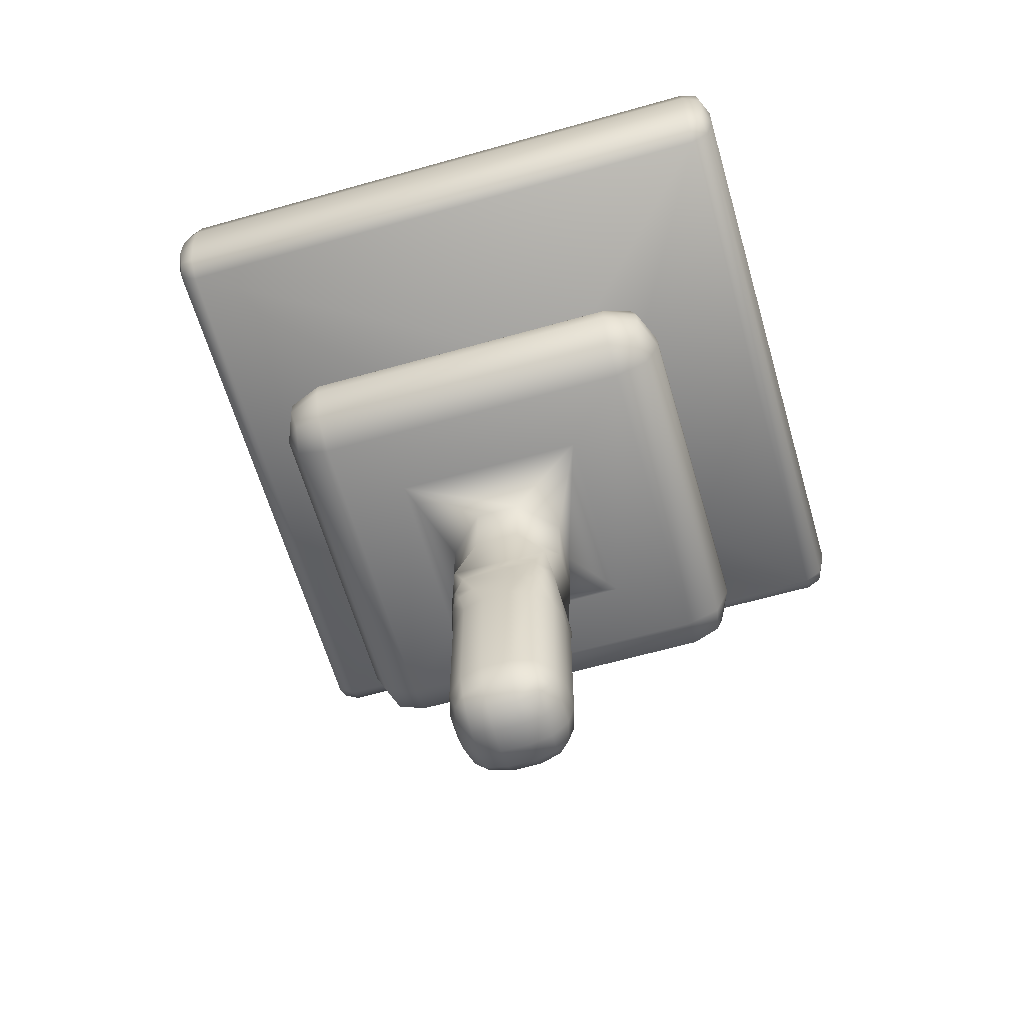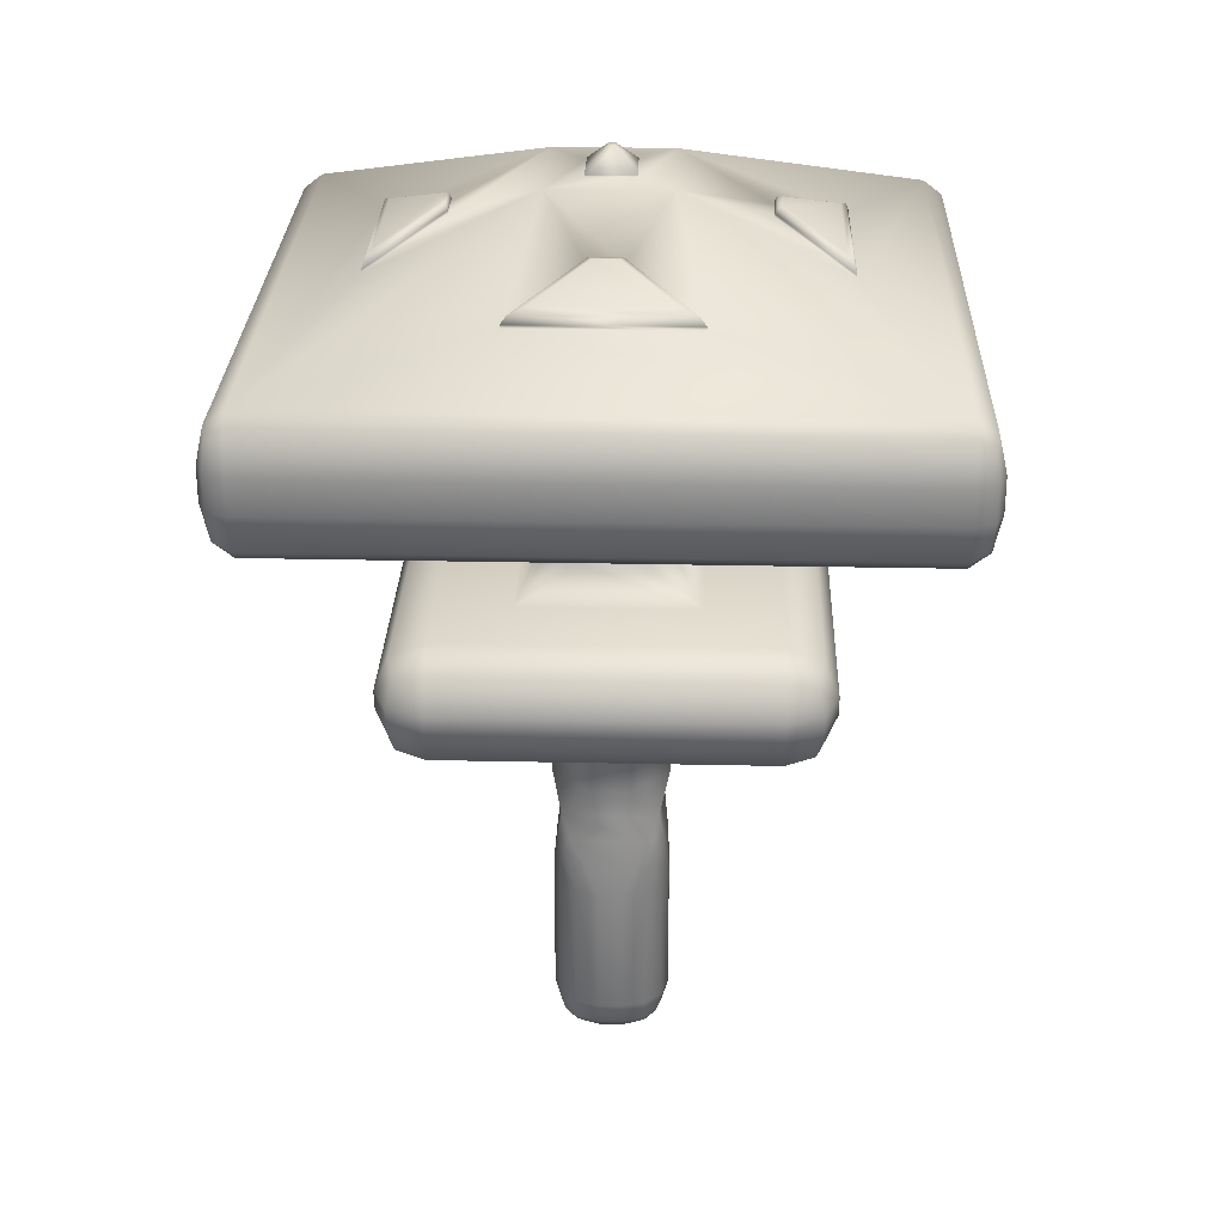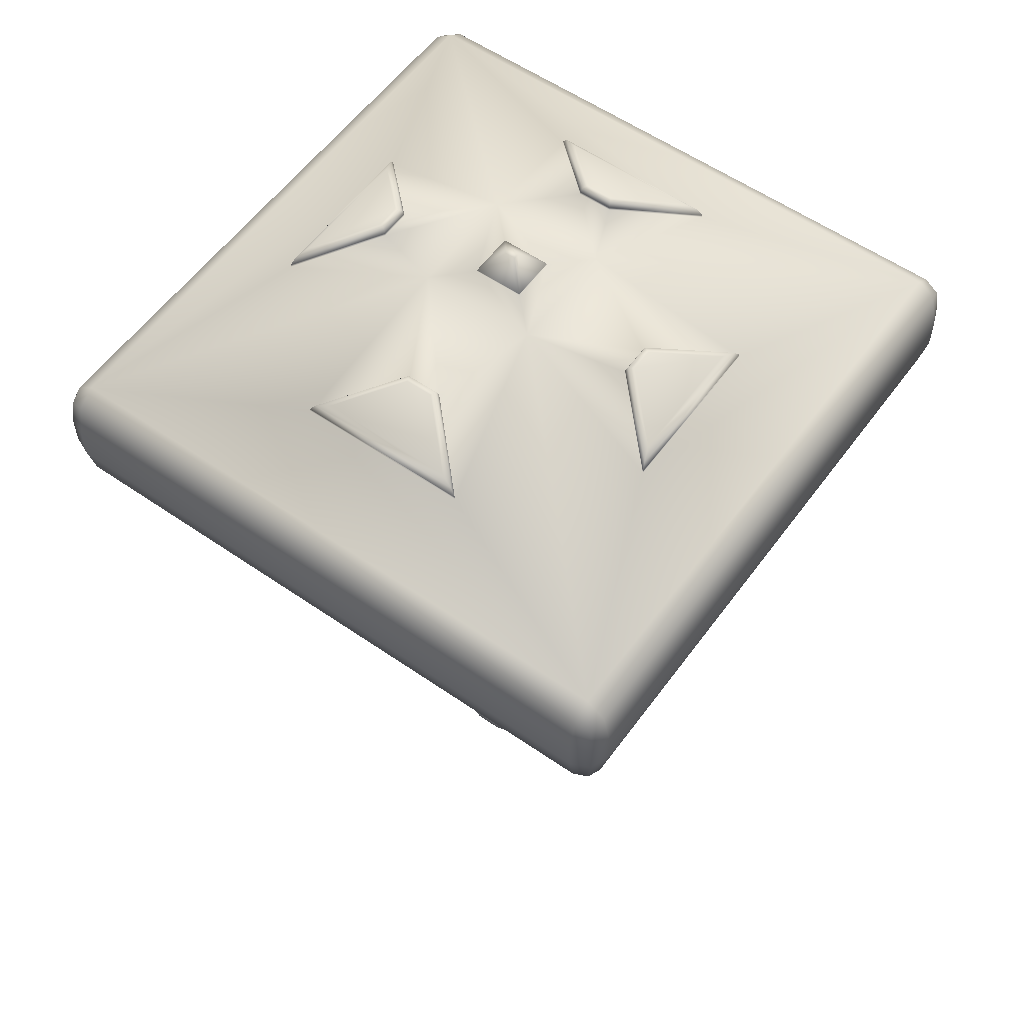
<metadata>
{"format":"obj","ext":"obj","renderer":"f3d","projection":"perspective","resolution":1024,"background":"white","views":[{"elev":-62.0,"azim":16.1,"up":"+Y"},{"elev":27.3,"azim":-88.1,"up":"+Y"},{"elev":57.2,"azim":-144.2,"up":"+Y"}]}
</metadata>
<code>
o Cube
v 0.4576 6.925 -0.4411
v -1.257 3.047 -1.24
v -1.633 3.423 -1.24
v -1.257 3.423 -1.616
v -1.523 3.157 -1.24
v -1.474 3.206 -1.457
v -1.523 3.423 -1.506
v -1.257 3.157 -1.506
v 1.257 3.423 -1.616
v 1.633 3.423 -1.24
v 1.257 3.047 -1.24
v 1.523 3.423 -1.506
v 1.474 3.206 -1.457
v 1.523 3.157 -1.24
v 1.257 3.157 -1.506
v -1.257 3.047 1.24
v -1.257 3.423 1.616
v -1.633 3.423 1.24
v -1.257 3.157 1.506
v -1.474 3.206 1.457
v -1.523 3.423 1.506
v -1.523 3.157 1.24
v 1.633 3.423 1.24
v 1.257 3.423 1.616
v 1.257 3.047 1.24
v 1.523 3.423 1.506
v 1.474 3.206 1.457
v 1.257 3.157 1.506
v 1.523 3.157 1.24
v -1.257 3.556 -1.616
v -1.633 3.556 -1.24
v -1.257 3.931 -1.24
v -1.523 3.556 -1.506
v -1.474 3.773 -1.457
v -1.523 3.821 -1.24
v -1.257 3.821 -1.506
v 1.257 3.556 -1.616
v 1.257 3.931 -1.24
v 1.633 3.556 -1.24
v 1.257 3.821 -1.506
v 1.474 3.773 -1.457
v 1.523 3.821 -1.24
v 1.523 3.556 -1.506
v -1.633 3.556 1.24
v -1.257 3.556 1.616
v -1.257 3.931 1.24
v -1.523 3.556 1.506
v -1.474 3.773 1.457
v -1.257 3.821 1.506
v -1.523 3.821 1.24
v 1.633 3.556 1.24
v 1.257 3.931 1.24
v 1.257 3.556 1.616
v 1.523 3.821 1.24
v 1.474 3.773 1.457
v 1.257 3.821 1.506
v 1.523 3.556 1.506
v 0.4576 6.925 0.4411
v -0.4576 6.925 -0.4411
v -0.4576 6.925 0.4411
v 2.524 5.726 -2.31
v 2.32 5.726 -2.514
v 2.32 6.109 -2.31
v 2.465 5.726 -2.455
v 2.438 5.947 -2.428
v 2.32 5.997 -2.455
v 2.465 5.997 -2.31
v 2.32 6.109 2.31
v 2.32 5.726 2.514
v 2.524 5.726 2.31
v 2.32 5.997 2.455
v 2.438 5.947 2.428
v 2.465 5.726 2.455
v 2.465 5.997 2.31
v -2.32 5.47 -2.514
v -2.32 5.087 -2.31
v -2.524 5.47 -2.31
v -2.32 5.2 -2.455
v -2.438 5.249 -2.428
v -2.465 5.2 -2.31
v -2.465 5.47 -2.455
v 2.32 5.47 -2.514
v 2.524 5.47 -2.31
v 2.32 5.087 -2.31
v 2.465 5.47 -2.455
v 2.438 5.249 -2.428
v 2.465 5.2 -2.31
v 2.32 5.2 -2.455
v -2.32 5.726 -2.514
v -2.524 5.726 -2.31
v -2.32 6.109 -2.31
v -2.465 5.726 -2.455
v -2.438 5.947 -2.428
v -2.465 5.997 -2.31
v -2.32 5.997 -2.455
v -2.32 6.109 2.31
v -2.524 5.726 2.31
v -2.32 5.726 2.514
v -2.465 5.997 2.31
v -2.438 5.947 2.428
v -2.465 5.726 2.455
v -2.32 5.997 2.455
v 2.32 5.47 2.514
v 2.32 5.087 2.31
v 2.524 5.47 2.31
v 2.32 5.2 2.455
v 2.438 5.249 2.428
v 2.465 5.2 2.31
v 2.465 5.47 2.455
v -2.32 5.47 2.514
v -2.524 5.47 2.31
v -2.32 5.087 2.31
v -2.465 5.47 2.455
v -2.438 5.249 2.428
v -2.465 5.2 2.31
v -2.32 5.2 2.455
v -0.4576 4.166 -0.2064
v -0.2229 4.166 -0.4411
v -0.6923 3.931 -0.6758
v -0.2229 4.652 -0.4411
v -0.4576 4.652 -0.2064
v -0.6906 4.912 -0.6748
v -0.2229 4.166 0.4411
v -0.4576 4.166 0.2064
v -0.6923 3.931 0.6758
v 0.4576 4.166 -0.2064
v 0.6923 3.931 -0.6758
v 0.2229 4.166 -0.4411
v 0.4576 4.166 0.2064
v 0.2229 4.166 0.4411
v 0.6923 3.931 0.6758
v 0.2229 4.652 0.4411
v 0.4576 4.652 0.2064
v 0.6906 4.912 0.6748
v 0.4576 4.652 -0.2064
v 0.2229 4.652 -0.4411
v 0.6906 4.912 -0.6748
v -0.6906 4.912 0.6748
v -0.4576 4.652 0.2064
v -0.2229 4.652 0.4411
v -0.4576 2.287 0.1545
v -0.171 2.287 0.4411
v -0.171 2.287 -0.4411
v -0.4576 2.287 -0.1545
v 0.4576 2.287 0.1545
v 0.171 2.287 0.4411
v 0.171 2.287 -0.4411
v 0.4576 2.287 -0.1545
v 0.4576 2.761 -0.1545
v 0.171 2.761 -0.4411
v 0.7442 3.047 -0.7276
v 0.171 2.761 0.4411
v 0.4576 2.761 0.1545
v 0.7442 3.047 0.7276
v -0.4576 2.761 -0.1545
v -0.7442 3.047 -0.7276
v -0.171 2.761 -0.4411
v -0.4576 2.761 0.1545
v -0.171 2.761 0.4411
v -0.7442 3.047 0.7276
v -0.11 0.3476 0.4411
v -0.4576 0.3476 0.09342
v -0.11 0 0.09342
v -0.2836 0.3476 0.3946
v -0.11 0.174 0.3946
v -0.2762 0.1814 0.3495
v -0.4112 0.174 0.09342
v -0.4112 0.3476 0.267
v -0.3661 0.1814 0.2597
v -0.11 0.04644 0.267
v -0.2836 0.04644 0.09342
v -0.2762 0.09156 0.2597
v -0.11 0.3476 -0.4411
v -0.11 0 -0.09342
v -0.4576 0.3476 -0.09342
v -0.11 0.174 -0.3946
v -0.2836 0.3476 -0.3946
v -0.2762 0.1814 -0.3495
v -0.2836 0.04644 -0.09342
v -0.11 0.04644 -0.267
v -0.2762 0.09156 -0.2597
v -0.4112 0.3476 -0.267
v -0.4112 0.174 -0.09342
v -0.3661 0.1814 -0.2597
v 0.4576 0.3476 0.09342
v 0.11 0.3476 0.4411
v 0.11 0 0.09342
v 0.4112 0.3476 0.267
v 0.4112 0.174 0.09342
v 0.3661 0.1814 0.2597
v 0.11 0.174 0.3946
v 0.2836 0.3476 0.3946
v 0.2762 0.1814 0.3495
v 0.2836 0.04644 0.09342
v 0.11 0.04644 0.267
v 0.2762 0.09156 0.2597
v 0.4576 0.3476 -0.09342
v 0.11 0 -0.09342
v 0.11 0.3476 -0.4411
v 0.4112 0.174 -0.09342
v 0.4112 0.3476 -0.267
v 0.3661 0.1814 -0.2597
v 0.11 0.04644 -0.267
v 0.2836 0.04644 -0.09342
v 0.2762 0.09156 -0.2597
v 0.2836 0.3476 -0.3946
v 0.11 0.174 -0.3946
v 0.2762 0.1814 -0.3495
v -0.4576 1.366 0.09342
v -0.11 1.366 0.4411
v -0.3804 2.022 0.3638
v -0.406 1.366 0.2641
v -0.4463 1.581 0.1813
v -0.4027 1.566 0.3078
v -0.1979 1.581 0.4297
v -0.2806 1.366 0.3895
v -0.3243 1.566 0.3861
v -0.418 1.821 0.2803
v -0.2968 1.821 0.4014
v -0.3692 1.713 0.3527
v -0.11 1.366 -0.4411
v -0.4576 1.366 -0.09342
v -0.3804 2.022 -0.3638
v -0.2806 1.366 -0.3895
v -0.1979 1.581 -0.4297
v -0.3243 1.566 -0.3861
v -0.4463 1.581 -0.1813
v -0.406 1.366 -0.2641
v -0.4027 1.566 -0.3078
v -0.2968 1.821 -0.4014
v -0.418 1.821 -0.2803
v -0.3692 1.713 -0.3527
v 0.4576 1.366 0.09342
v 0.3804 2.022 0.3638
v 0.11 1.366 0.4411
v 0.4463 1.581 0.1813
v 0.406 1.366 0.2641
v 0.4027 1.566 0.3078
v 0.2968 1.821 0.4014
v 0.418 1.821 0.2803
v 0.3692 1.713 0.3527
v 0.2806 1.366 0.3895
v 0.1979 1.581 0.4297
v 0.3243 1.566 0.3861
v 0.11 1.366 -0.4411
v 0.3804 2.022 -0.3638
v 0.4576 1.366 -0.09342
v 0.1979 1.581 -0.4297
v 0.2806 1.366 -0.3895
v 0.3243 1.566 -0.3861
v 0.418 1.821 -0.2803
v 0.2968 1.821 -0.4014
v 0.3692 1.713 -0.3527
v 0.406 1.366 -0.2641
v 0.4463 1.581 -0.1813
v 0.4027 1.566 -0.3078
v -1.123 6.633 0.122
v -1.123 6.633 -0.122
v -1.655 6.4 -0.6556
v -1.655 6.4 0.6556
v -0.1372 6.634 -1.107
v 0.1372 6.634 -1.107
v 0.6728 6.399 -1.644
v -0.6728 6.399 -1.644
v 0.1372 6.634 1.107
v -0.1372 6.634 1.107
v -0.6728 6.399 1.644
v 0.6728 6.399 1.644
v 1.123 6.633 -0.122
v 1.123 6.633 0.122
v 1.655 6.4 0.6556
v 1.655 6.4 -0.6556
v -1.186 6.7 0.09205
v -1.123 6.658 0.122
v -1.141 6.699 0.1133
v -1.123 6.658 -0.122
v -1.186 6.7 -0.09205
v -1.141 6.699 -0.1133
v -1.592 6.522 0.5001
v -1.655 6.425 0.6556
v -1.637 6.482 0.6101
v -1.655 6.425 -0.6556
v -1.592 6.522 -0.5001
v -1.637 6.482 -0.6101
v -0.1071 6.701 -1.169
v -0.1372 6.659 -1.107
v -0.1284 6.7 -1.125
v 0.1372 6.659 -1.107
v 0.1071 6.701 -1.169
v 0.1284 6.7 -1.125
v -0.518 6.521 -1.582
v -0.6728 6.424 -1.644
v -0.6275 6.481 -1.626
v 0.6728 6.424 -1.644
v 0.518 6.521 -1.582
v 0.6275 6.481 -1.626
v 0.1071 6.701 1.169
v 0.1372 6.659 1.107
v 0.1284 6.7 1.125
v -0.1372 6.659 1.107
v -0.1071 6.701 1.169
v -0.1284 6.7 1.125
v 0.518 6.521 1.582
v 0.6728 6.424 1.644
v 0.6275 6.481 1.626
v -0.6728 6.424 1.644
v -0.518 6.521 1.582
v -0.6275 6.481 1.626
v 1.186 6.7 -0.09205
v 1.123 6.658 -0.122
v 1.141 6.699 -0.1133
v 1.123 6.658 0.122
v 1.186 6.7 0.09205
v 1.141 6.699 0.1133
v 1.592 6.522 -0.5001
v 1.655 6.425 -0.6556
v 1.637 6.482 -0.6101
v 1.655 6.425 0.6556
v 1.592 6.522 0.5001
v 1.637 6.482 0.6101
v 0.1947 6.925 -0.1782
v -0.1947 6.925 -0.1782
v -0.1947 6.925 0.1782
v 0.1947 6.925 0.1782
v -0.1947 6.937 -0.1782
v -0.03915 7.092 -0.0226
v 0.03915 7.092 -0.0226
v 0.1947 6.937 -0.1782
v 0.03915 7.092 0.0226
v 0.1947 6.937 0.1782
v -0.1947 6.937 0.1782
v -0.03915 7.092 0.0226
f 148 153 145
f 156 11 151
f 209 175 162
f 142 152 159
f 147 157 150
f 144 211 141
f 221 199 173
f 198 163 174
f 247 185 197
f 134 112 138
f 127 32 119
f 131 38 127
f 119 46 125
f 324 331 323
f 18 31 3
f 10 51 23
f 126 133 129
f 130 140 123
f 118 136 128
f 154 16 160
f 160 2 156
f 138 76 122
f 24 45 17
f 151 25 154
f 2 6 8
f 3 6 5
f 4 6 7
f 9 13 15
f 10 13 12
f 11 13 14
f 16 20 22
f 17 20 19
f 18 20 21
f 23 27 29
f 24 27 26
f 25 27 28
f 30 34 36
f 31 34 33
f 32 34 35
f 37 41 43
f 38 41 40
f 39 41 42
f 44 48 50
f 45 48 47
f 46 48 49
f 51 55 57
f 52 55 54
f 53 55 56
f 9 8 4
f 15 2 8
f 3 22 18
f 5 16 22
f 23 14 10
f 29 11 14
f 17 28 24
f 19 25 28
f 38 36 32
f 40 30 36
f 32 50 46
f 35 44 50
f 52 42 38
f 54 39 42
f 46 56 52
f 49 53 56
f 51 26 23
f 57 24 26
f 18 47 44
f 21 45 47
f 4 33 30
f 7 31 33
f 37 12 9
f 43 10 12
f 4 37 9
f 75 62 82
f 137 104 134
f 270 310 269
f 272 318 271
f 125 52 131
f 122 84 137
f 83 70 105
f 103 98 110
f 111 90 77
f 61 65 67
f 62 65 64
f 67 66 63
f 71 74 68
f 69 72 71
f 70 72 73
f 75 79 81
f 80 78 76
f 77 79 80
f 82 86 88
f 83 86 85
f 88 87 84
f 89 93 95
f 90 93 92
f 95 94 91
f 99 102 96
f 97 100 99
f 98 100 101
f 103 107 109
f 108 106 104
f 105 107 108
f 110 114 116
f 111 114 113
f 116 115 112
f 68 67 63
f 74 61 67
f 82 78 75
f 78 84 76
f 63 95 91
f 66 89 95
f 68 102 71
f 102 69 71
f 91 99 96
f 94 97 99
f 110 106 103
f 116 104 106
f 105 87 83
f 108 84 87
f 103 73 69
f 73 105 70
f 111 101 97
f 101 110 98
f 62 85 82
f 85 61 83
f 77 115 111
f 80 112 115
f 90 81 77
f 81 89 75
f 266 298 265
f 117 118 119
f 120 121 122
f 123 124 125
f 126 127 128
f 129 130 131
f 132 133 134
f 135 136 137
f 138 139 140
f 121 118 117
f 129 127 126
f 123 131 130
f 138 132 134
f 134 135 137
f 124 140 139
f 128 119 118
f 117 125 124
f 132 129 133
f 122 139 138
f 137 120 122
f 128 135 126
f 124 121 117
f 146 211 234
f 145 246 148
f 147 148 246
f 149 150 151
f 152 153 154
f 155 156 157
f 158 159 160
f 143 223 144
f 141 211 142
f 145 146 234
f 143 246 223
f 150 148 147
f 156 158 160
f 160 152 154
f 151 157 156
f 154 149 151
f 159 141 142
f 143 155 157
f 146 153 152
f 141 155 144
f 164 165 161
f 164 169 166
f 167 168 162
f 171 169 167
f 170 171 163
f 165 172 170
f 166 169 172
f 176 177 173
f 180 178 176
f 179 180 174
f 183 181 179
f 182 183 175
f 177 184 182
f 178 181 184
f 188 189 185
f 192 190 188
f 191 192 186
f 195 193 191
f 194 195 187
f 194 190 196
f 190 193 196
f 200 201 197
f 204 202 200
f 203 204 198
f 203 208 205
f 206 207 199
f 201 208 206
f 202 205 208
f 212 213 209
f 216 214 212
f 215 216 210
f 215 220 217
f 218 219 211
f 213 220 218
f 214 217 220
f 224 225 221
f 228 226 224
f 227 228 222
f 227 232 229
f 230 231 223
f 225 232 230
f 226 229 232
f 236 237 233
f 236 241 238
f 239 240 234
f 243 241 239
f 242 243 235
f 237 244 242
f 238 241 244
f 248 249 245
f 248 253 250
f 251 252 246
f 255 253 251
f 254 255 247
f 249 256 254
f 250 253 256
f 198 194 187
f 194 200 189
f 200 185 189
f 187 170 163
f 195 165 170
f 191 161 165
f 174 203 198
f 203 176 207
f 176 199 207
f 163 179 174
f 171 183 179
f 167 175 183
f 221 248 245
f 225 252 248
f 252 223 246
f 209 227 222
f 213 231 227
f 218 223 231
f 247 236 233
f 255 240 236
f 251 234 240
f 235 215 210
f 243 219 215
f 219 234 211
f 161 216 164
f 164 212 168
f 212 162 168
f 173 224 221
f 177 228 224
f 228 175 222
f 185 237 188
f 188 242 192
f 242 186 192
f 197 254 247
f 201 249 254
f 249 199 245
f 235 161 186
f 59 257 60
f 59 259 258
f 96 259 91
f 60 260 96
f 1 261 59
f 1 263 262
f 91 263 63
f 59 264 91
f 60 265 58
f 60 267 266
f 68 267 96
f 58 268 68
f 58 269 1
f 58 271 270
f 63 271 68
f 1 272 63
f 257 280 260
f 261 292 264
f 265 304 268
f 269 316 272
f 277 279 273
f 289 291 285
f 258 282 276
f 301 303 297
f 262 294 288
f 313 315 309
f 260 282 259
f 266 306 300
f 264 294 263
f 270 318 312
f 262 286 261
f 268 306 267
f 274 278 275
f 278 273 275
f 279 275 273
f 281 274 275
f 283 278 284
f 284 276 282
f 283 281 279
f 284 280 281
f 286 290 287
f 290 285 287
f 286 293 292
f 287 291 293
f 295 290 296
f 296 288 294
f 291 296 293
f 296 292 293
f 300 299 298
f 302 297 299
f 303 299 297
f 305 298 299
f 300 308 302
f 302 307 301
f 307 305 303
f 308 304 305
f 310 314 311
f 314 309 311
f 310 317 316
f 311 315 317
f 312 320 314
f 314 319 313
f 319 317 315
f 320 316 317
f 258 274 257
f 59 321 1
f 59 323 322
f 58 323 60
f 58 321 324
f 323 325 322
f 321 330 324
f 326 329 327
f 327 325 326
f 327 330 328
f 332 325 331
f 332 330 329
f 322 328 321
f 148 149 153
f 156 2 11
f 209 222 175
f 142 146 152
f 147 143 157
f 144 223 211
f 221 245 199
f 198 187 163
f 247 233 185
f 134 104 112
f 127 38 32
f 131 52 38
f 119 32 46
f 324 330 331
f 18 44 31
f 10 39 51
f 126 135 133
f 130 132 140
f 118 120 136
f 154 25 16
f 160 16 2
f 138 112 76
f 24 53 45
f 151 11 25
f 2 5 6
f 3 7 6
f 4 8 6
f 9 12 13
f 10 14 13
f 11 15 13
f 16 19 20
f 17 21 20
f 18 22 20
f 23 26 27
f 24 28 27
f 25 29 27
f 30 33 34
f 31 35 34
f 32 36 34
f 37 40 41
f 38 42 41
f 39 43 41
f 44 47 48
f 45 49 48
f 46 50 48
f 51 54 55
f 52 56 55
f 53 57 55
f 9 15 8
f 15 11 2
f 3 5 22
f 5 2 16
f 23 29 14
f 29 25 11
f 17 19 28
f 19 16 25
f 38 40 36
f 40 37 30
f 32 35 50
f 35 31 44
f 52 54 42
f 54 51 39
f 46 49 56
f 49 45 53
f 51 57 26
f 57 53 24
f 18 21 47
f 21 17 45
f 4 7 33
f 7 3 31
f 37 43 12
f 43 39 10
f 4 30 37
f 75 89 62
f 137 84 104
f 270 312 310
f 272 316 318
f 125 46 52
f 122 76 84
f 83 61 70
f 103 69 98
f 111 97 90
f 61 64 65
f 62 66 65
f 67 65 66
f 71 72 74
f 69 73 72
f 70 74 72
f 75 78 79
f 80 79 78
f 77 81 79
f 82 85 86
f 83 87 86
f 88 86 87
f 89 92 93
f 90 94 93
f 95 93 94
f 99 100 102
f 97 101 100
f 98 102 100
f 103 106 107
f 108 107 106
f 105 109 107
f 110 113 114
f 111 115 114
f 116 114 115
f 68 74 67
f 74 70 61
f 82 88 78
f 78 88 84
f 63 66 95
f 66 62 89
f 68 96 102
f 102 98 69
f 91 94 99
f 94 90 97
f 110 116 106
f 116 112 104
f 105 108 87
f 108 104 84
f 103 109 73
f 73 109 105
f 111 113 101
f 101 113 110
f 62 64 85
f 85 64 61
f 77 80 115
f 80 76 112
f 90 92 81
f 81 92 89
f 266 300 298
f 121 120 118
f 129 131 127
f 123 125 131
f 138 140 132
f 134 133 135
f 124 123 140
f 128 127 119
f 117 119 125
f 132 130 129
f 122 121 139
f 137 136 120
f 128 136 135
f 124 139 121
f 146 142 211
f 145 234 246
f 143 147 246
f 150 149 148
f 156 155 158
f 160 159 152
f 151 150 157
f 154 153 149
f 159 158 141
f 143 144 155
f 146 145 153
f 141 158 155
f 164 166 165
f 164 168 169
f 167 169 168
f 171 172 169
f 170 172 171
f 165 166 172
f 176 178 177
f 180 181 178
f 179 181 180
f 183 184 181
f 182 184 183
f 177 178 184
f 188 190 189
f 192 193 190
f 191 193 192
f 195 196 193
f 194 196 195
f 194 189 190
f 200 202 201
f 204 205 202
f 203 205 204
f 203 207 208
f 206 208 207
f 201 202 208
f 212 214 213
f 216 217 214
f 215 217 216
f 215 219 220
f 218 220 219
f 213 214 220
f 224 226 225
f 228 229 226
f 227 229 228
f 227 231 232
f 230 232 231
f 225 226 232
f 236 238 237
f 236 240 241
f 239 241 240
f 243 244 241
f 242 244 243
f 237 238 244
f 248 250 249
f 248 252 253
f 251 253 252
f 255 256 253
f 254 256 255
f 249 250 256
f 198 204 194
f 194 204 200
f 200 197 185
f 187 195 170
f 195 191 165
f 191 186 161
f 174 180 203
f 203 180 176
f 176 173 199
f 163 171 179
f 171 167 183
f 167 162 175
f 221 225 248
f 225 230 252
f 252 230 223
f 209 213 227
f 213 218 231
f 218 211 223
f 247 255 236
f 255 251 240
f 251 246 234
f 235 243 215
f 243 239 219
f 219 239 234
f 161 210 216
f 164 216 212
f 212 209 162
f 173 177 224
f 177 182 228
f 228 182 175
f 185 233 237
f 188 237 242
f 242 235 186
f 197 201 254
f 201 206 249
f 249 206 199
f 235 210 161
f 59 258 257
f 59 91 259
f 96 260 259
f 60 257 260
f 1 262 261
f 1 63 263
f 91 264 263
f 59 261 264
f 60 266 265
f 60 96 267
f 68 268 267
f 58 265 268
f 58 270 269
f 58 68 271
f 63 272 271
f 1 269 272
f 257 274 280
f 261 286 292
f 265 298 304
f 269 310 316
f 277 283 279
f 289 295 291
f 258 259 282
f 301 307 303
f 262 263 294
f 313 319 315
f 260 280 282
f 266 267 306
f 264 292 294
f 270 271 318
f 262 288 286
f 268 304 306
f 274 276 278
f 278 277 273
f 279 281 275
f 281 280 274
f 283 277 278
f 284 278 276
f 283 284 281
f 284 282 280
f 286 288 290
f 290 289 285
f 286 287 293
f 287 285 291
f 295 289 290
f 296 290 288
f 291 295 296
f 296 294 292
f 300 302 299
f 302 301 297
f 303 305 299
f 305 304 298
f 300 306 308
f 302 308 307
f 307 308 305
f 308 306 304
f 310 312 314
f 314 313 309
f 310 311 317
f 311 309 315
f 312 318 320
f 314 320 319
f 319 320 317
f 320 318 316
f 258 276 274
f 59 322 321
f 59 60 323
f 58 324 323
f 58 1 321
f 323 331 325
f 321 328 330
f 326 332 329
f 327 328 325
f 327 329 330
f 332 326 325
f 332 331 330
f 322 325 328

</code>
